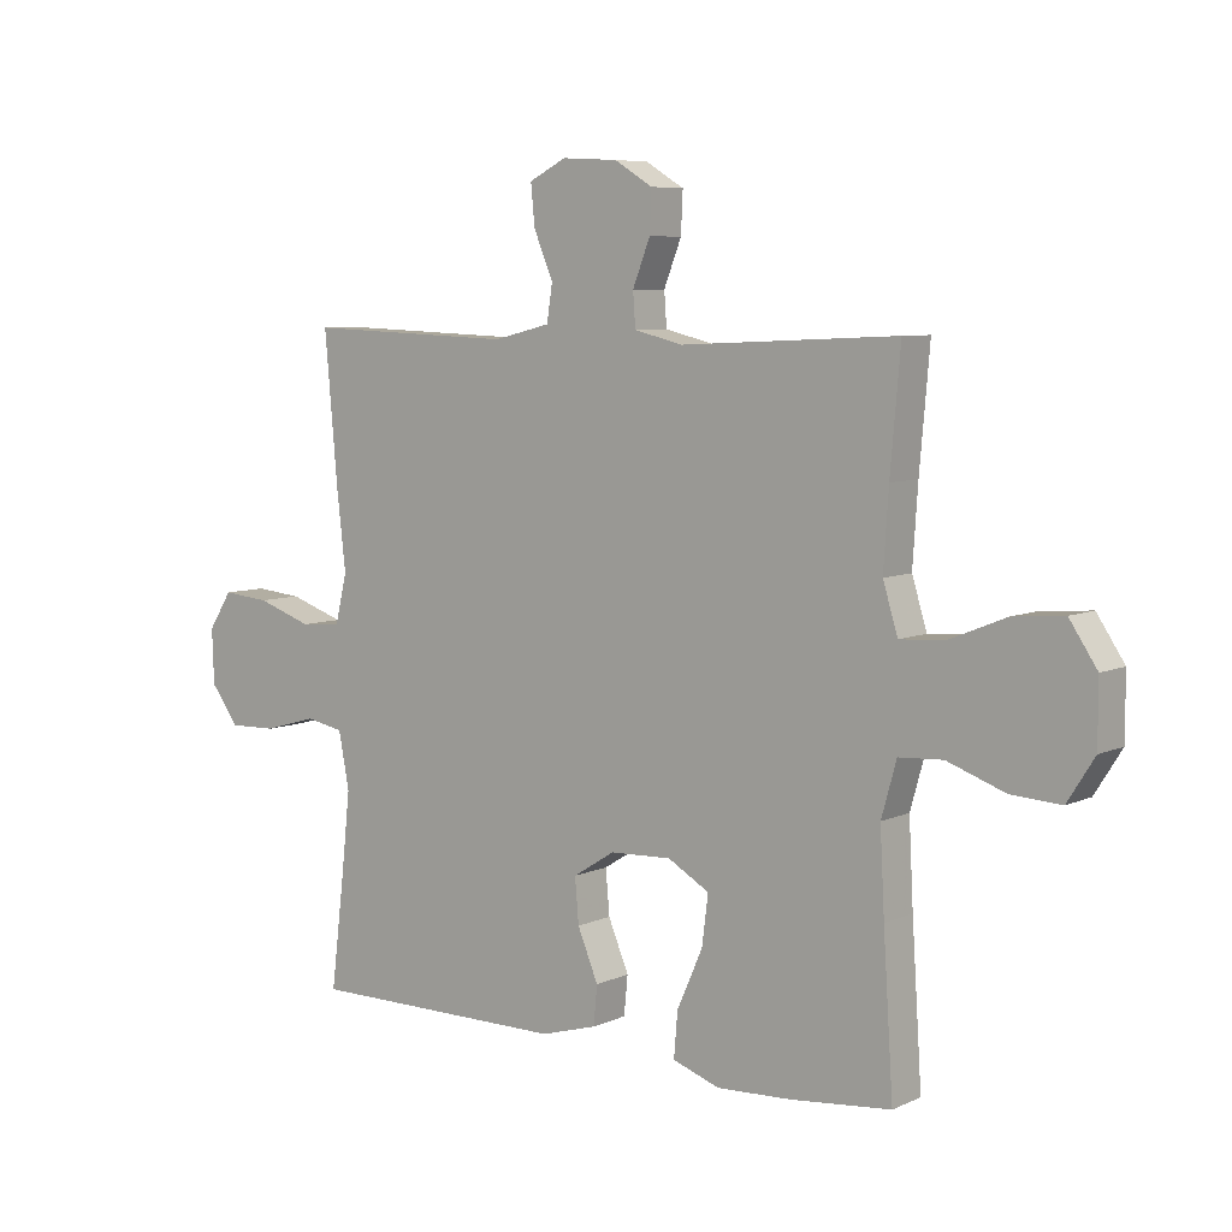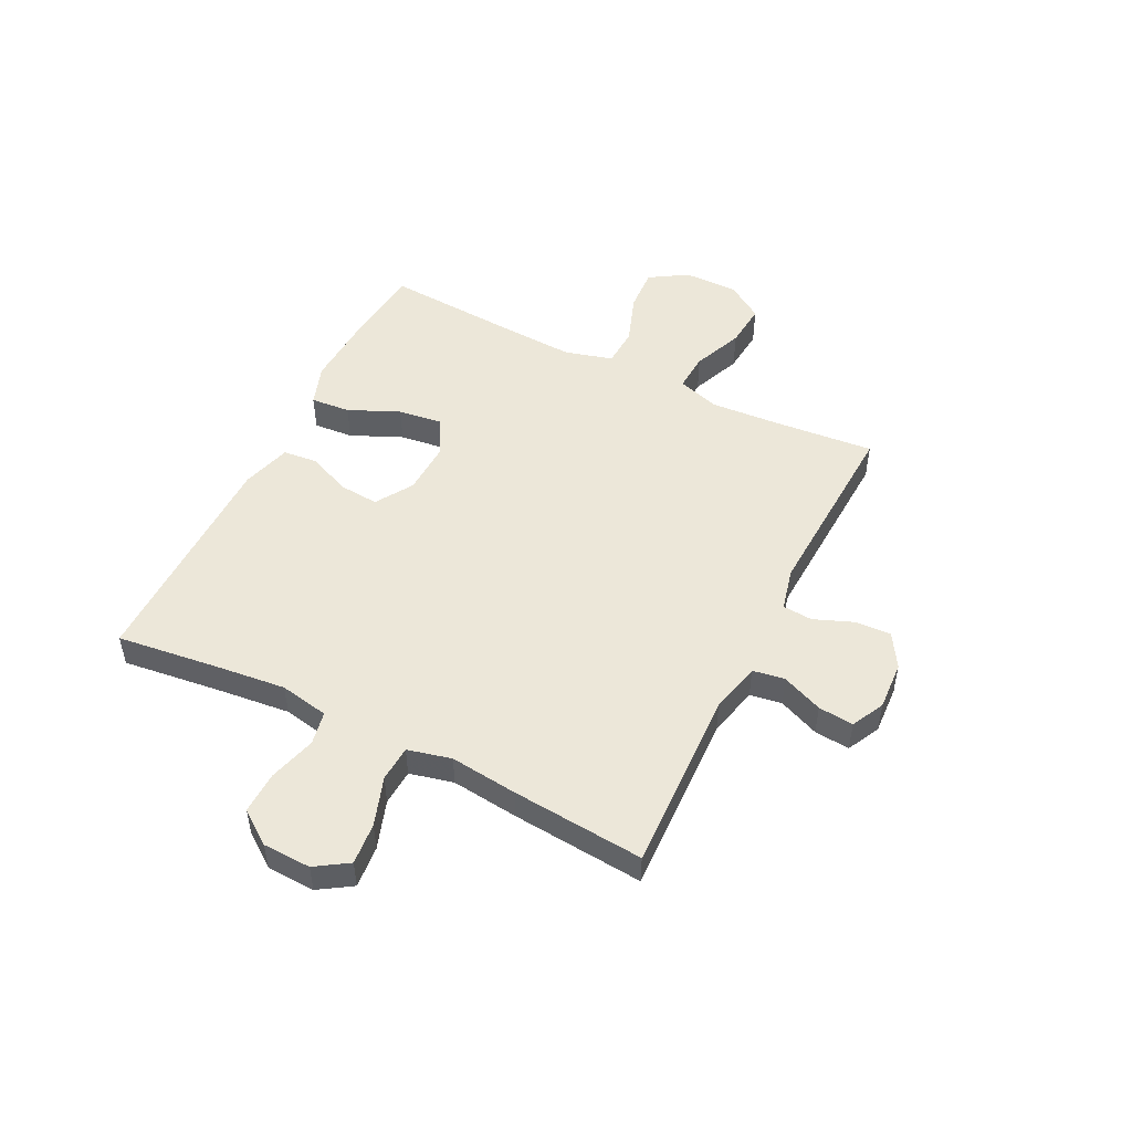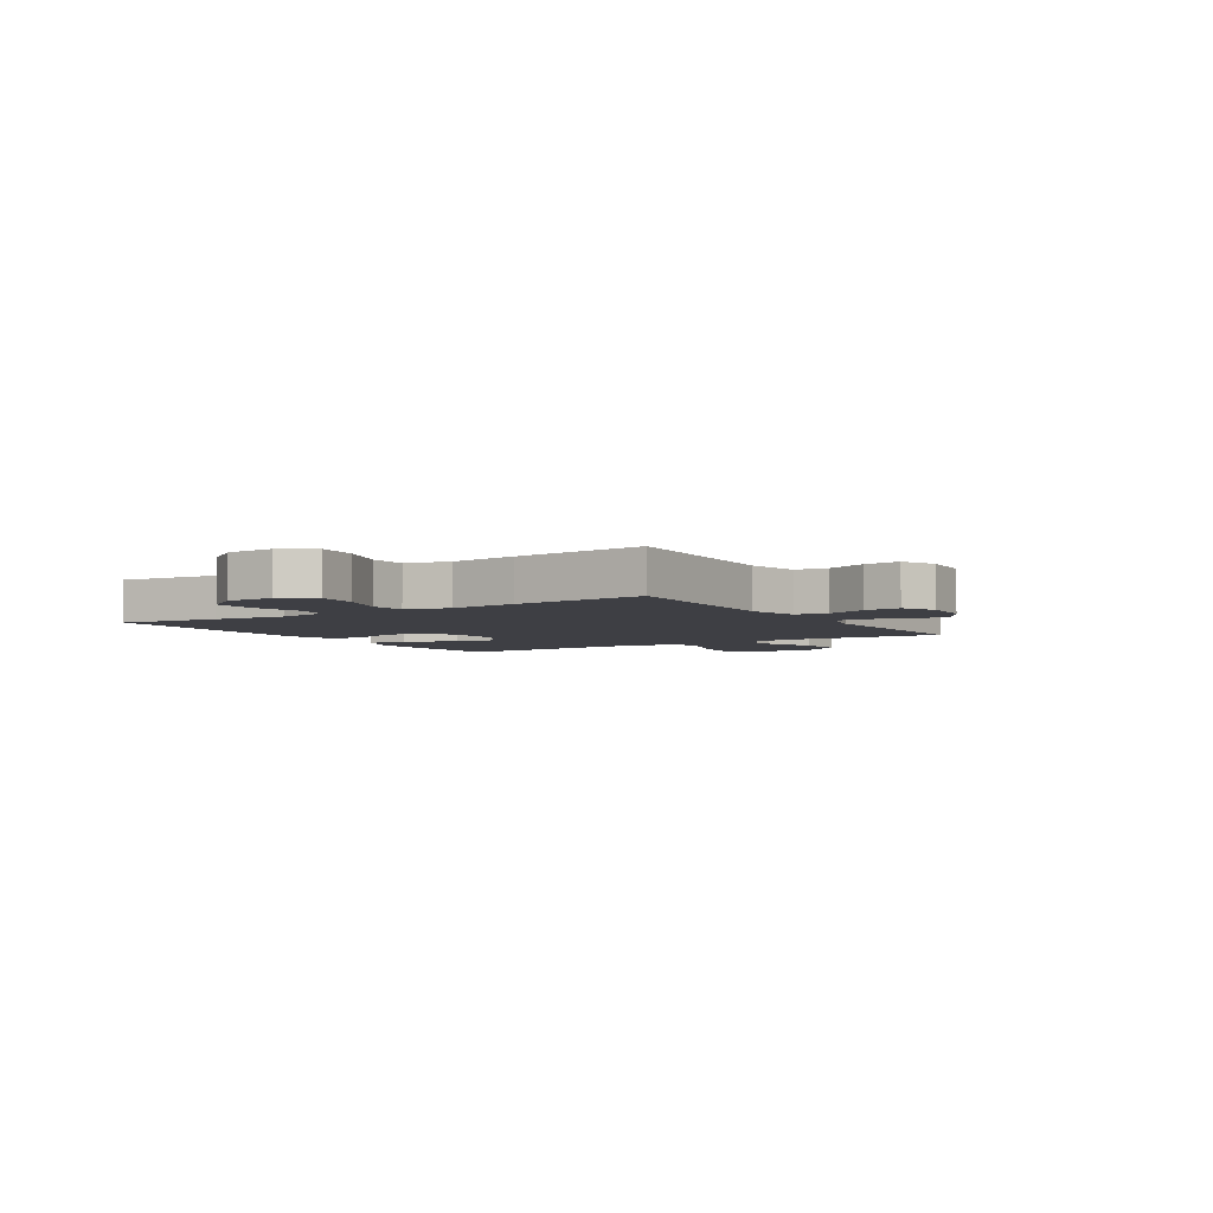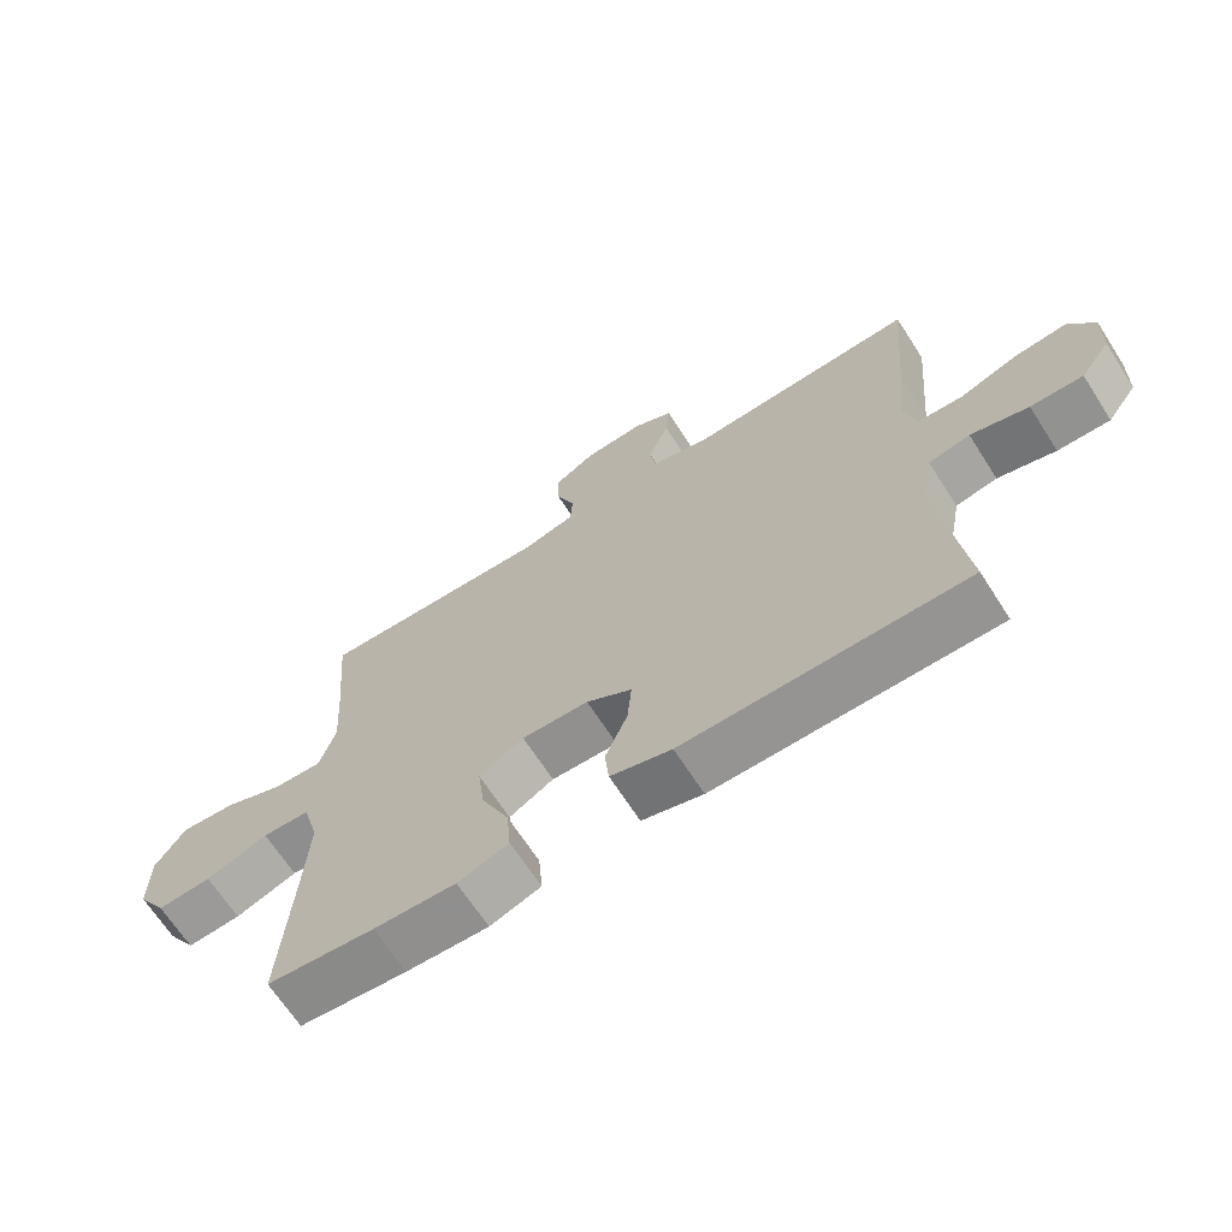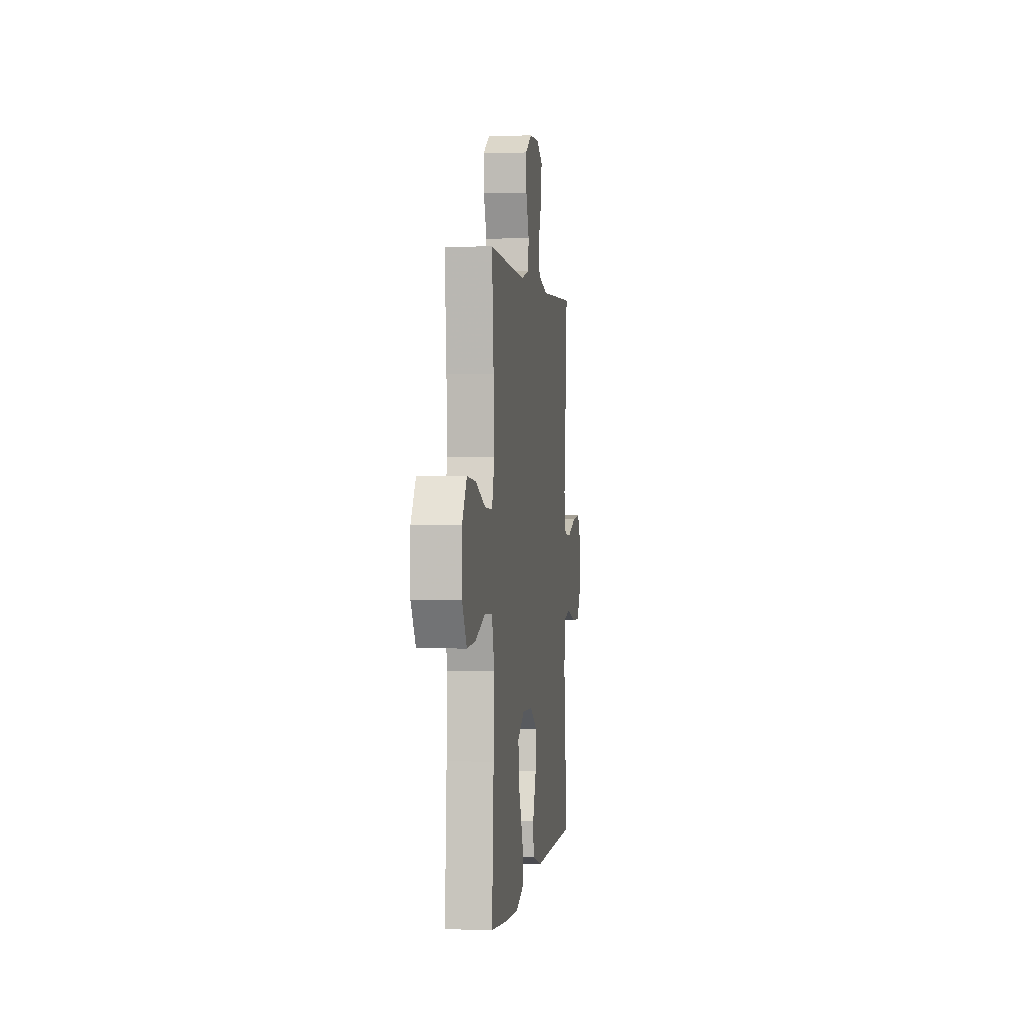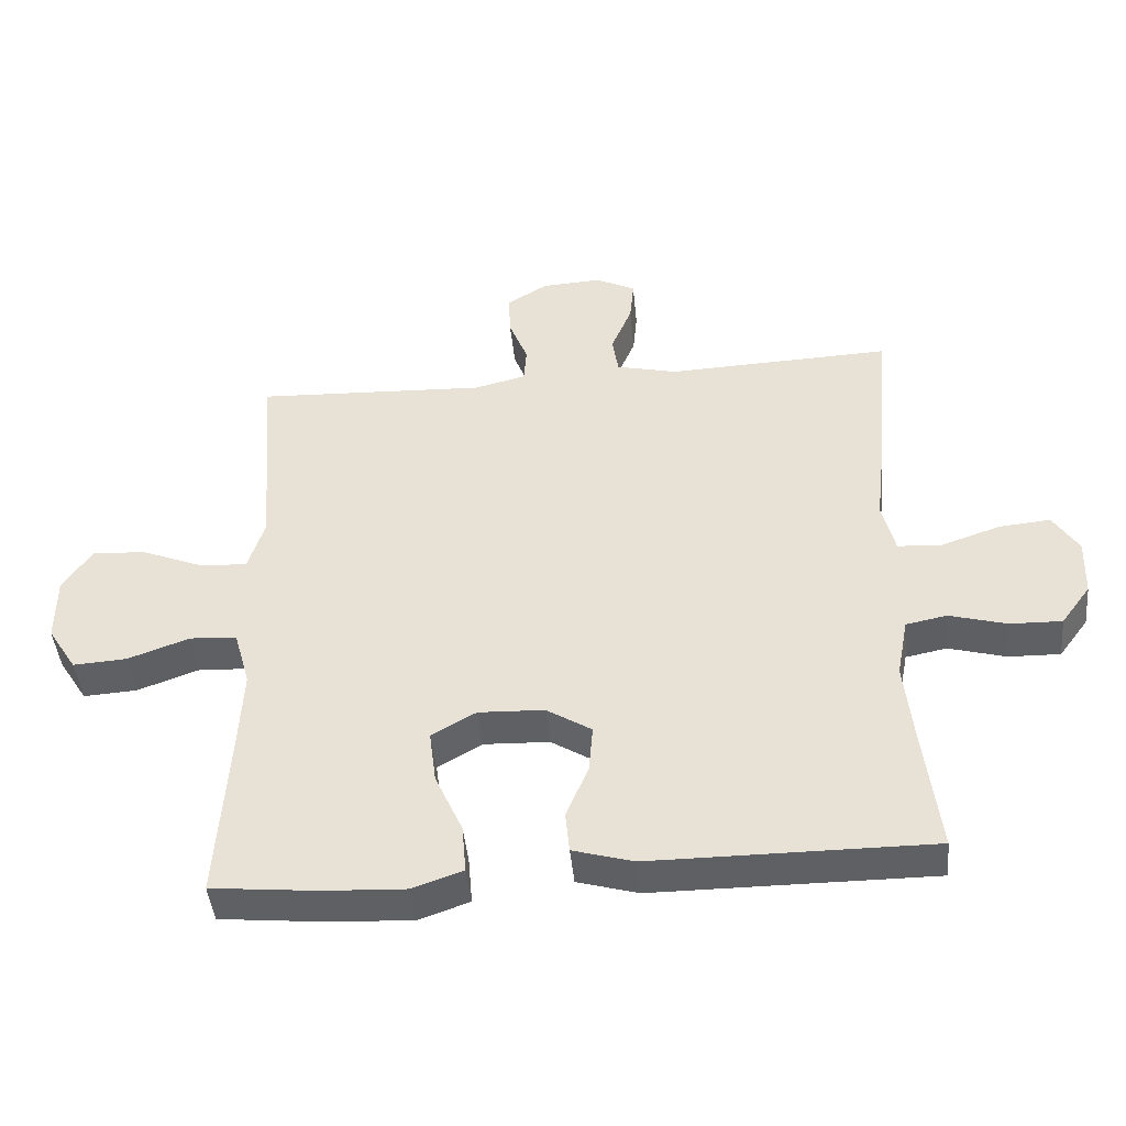
<metadata>
{"format":"obj","ext":"obj","renderer":"f3d","projection":"perspective","resolution":1024,"background":"white","views":[{"elev":6.9,"azim":38.0,"up":"+Z"},{"elev":50.0,"azim":-63.5,"up":"+Y"},{"elev":-4.4,"azim":-57.7,"up":"+Y"},{"elev":-67.2,"azim":-147.2,"up":"+Z"},{"elev":0.7,"azim":97.6,"up":"+Z"},{"elev":-44.6,"azim":-174.4,"up":"+Z"}]}
</metadata>
<code>
v -0.5 0.07 0.5
v -0.167 0.07 0.487
v -0.076 0.07 0.509
v -0.067 0.07 0.567
v -0.098 0.07 0.641
v -0.104 0.07 0.705
v -0.045 0.07 0.735
v 0.044 0.07 0.73
v 0.105 0.07 0.693
v 0.102 0.07 0.628
v 0.074 0.07 0.557
v 0.078 0.07 0.503
v 0.155 0.07 0.484
v 0.5 0.07 0.5
v 0.484 0.07 0.315
v 0.476 0.07 0.193
v 0.5 0.07 0.116
v 0.57 0.07 0.12
v 0.661 0.07 0.157
v 0.742 0.07 0.164
v 0.786 0.07 0.098
v 0.786 0.07 -0.002
v 0.743 0.07 -0.07
v 0.663 0.07 -0.065
v 0.571 0.07 -0.032
v 0.501 0.07 -0.036
v 0.477 0.07 -0.122
v 0.484 0.07 -0.255
v 0.5 0.07 -0.5
v 0.342 0.07 -0.516
v 0.221 0.07 -0.522
v 0.146 0.07 -0.496
v 0.152 0.07 -0.424
v 0.193 0.07 -0.332
v 0.203 0.07 -0.253
v 0.137 0.07 -0.215
v 0.039 0.07 -0.219
v -0.028 0.07 -0.261
v -0.022 0.07 -0.332
v 0.011 0.07 -0.411
v 0.005 0.07 -0.473
v -0.085 0.07 -0.499
v -0.5 0.07 -0.5
v -0.478 0.07 -0.32
v -0.464 0.07 -0.189
v -0.481 0.07 -0.1
v -0.542 0.07 -0.088
v -0.627 0.07 -0.112
v -0.704 0.07 -0.114
v -0.748 0.07 -0.054
v -0.751 0.07 0.033
v -0.713 0.07 0.092
v -0.637 0.07 0.085
v -0.549 0.07 0.055
v -0.484 0.07 0.059
v -0.465 0.07 0.138
v -0.479 0.07 0.26
v -0.5 0 0.5
v -0.167 0 0.487
v -0.076 0 0.509
v -0.067 0 0.567
v -0.098 0 0.641
v -0.104 0 0.705
v -0.045 0 0.735
v 0.044 0 0.73
v 0.105 0 0.693
v 0.102 0 0.628
v 0.074 0 0.557
v 0.078 0 0.503
v 0.155 0 0.484
v 0.5 0 0.5
v 0.484 0 0.315
v 0.476 0 0.193
v 0.5 0 0.116
v 0.57 0 0.12
v 0.661 0 0.157
v 0.742 0 0.164
v 0.786 0 0.098
v 0.786 0 -0.002
v 0.743 0 -0.07
v 0.663 0 -0.065
v 0.571 0 -0.032
v 0.501 0 -0.036
v 0.477 0 -0.122
v 0.484 0 -0.255
v 0.5 0 -0.5
v 0.342 0 -0.516
v 0.221 0 -0.522
v 0.146 0 -0.496
v 0.152 0 -0.424
v 0.193 0 -0.332
v 0.203 0 -0.253
v 0.137 0 -0.215
v 0.039 0 -0.219
v -0.028 0 -0.261
v -0.022 0 -0.332
v 0.011 0 -0.411
v 0.005 0 -0.473
v -0.085 0 -0.499
v -0.5 0 -0.5
v -0.478 0 -0.32
v -0.464 0 -0.189
v -0.481 0 -0.1
v -0.542 0 -0.088
v -0.627 0 -0.112
v -0.704 0 -0.114
v -0.748 0 -0.054
v -0.751 0 0.033
v -0.713 0 0.092
v -0.637 0 0.085
v -0.549 0 0.055
v -0.484 0 0.059
v -0.465 0 0.138
v -0.479 0 0.26
f 56 57 1 2
f 55 56 2 3
f 52 53 54
f 51 52 54
f 50 51 54
f 49 50 54
f 48 49 54
f 47 48 54
f 46 47 54 55
f 45 46 55 3
f 42 43 44
f 41 42 44
f 40 41 44
f 39 40 44
f 38 39 44 45
f 37 38 45 3
f 32 33 34
f 31 32 34
f 30 31 34
f 29 30 34
f 28 29 34
f 27 28 34 35
f 26 27 35 36
f 23 24 25
f 22 23 25
f 21 22 25
f 20 21 25
f 19 20 25
f 18 19 25
f 17 18 25 26
f 37 3 4
f 36 37 4
f 26 36 4
f 17 26 4
f 16 17 4
f 9 10 11
f 8 9 11
f 7 8 11
f 6 7 11
f 5 6 11
f 4 5 11
f 4 11 12
f 15 16 4 12
f 13 14 15
f 12 13 15
f 59 58 114 113
f 60 59 113 112
f 111 110 109
f 111 109 108
f 111 108 107
f 111 107 106
f 111 106 105
f 111 105 104
f 112 111 104 103
f 60 112 103 102
f 101 100 99
f 101 99 98
f 101 98 97
f 101 97 96
f 102 101 96 95
f 60 102 95 94
f 91 90 89
f 91 89 88
f 91 88 87
f 91 87 86
f 91 86 85
f 92 91 85 84
f 93 92 84 83
f 82 81 80
f 82 80 79
f 82 79 78
f 82 78 77
f 82 77 76
f 82 76 75
f 83 82 75 74
f 61 60 94
f 61 94 93
f 61 93 83
f 61 83 74
f 61 74 73
f 68 67 66
f 68 66 65
f 68 65 64
f 68 64 63
f 68 63 62
f 68 62 61
f 69 68 61
f 69 61 73 72
f 72 71 70
f 72 70 69
f 1 58 59 2
f 2 59 60 3
f 3 60 61 4
f 4 61 62 5
f 5 62 63 6
f 6 63 64 7
f 7 64 65 8
f 8 65 66 9
f 9 66 67 10
f 10 67 68 11
f 11 68 69 12
f 12 69 70 13
f 13 70 71 14
f 14 71 72 15
f 15 72 73 16
f 16 73 74 17
f 17 74 75 18
f 18 75 76 19
f 19 76 77 20
f 20 77 78 21
f 21 78 79 22
f 22 79 80 23
f 23 80 81 24
f 24 81 82 25
f 25 82 83 26
f 26 83 84 27
f 27 84 85 28
f 28 85 86 29
f 29 86 87 30
f 30 87 88 31
f 31 88 89 32
f 32 89 90 33
f 33 90 91 34
f 34 91 92 35
f 35 92 93 36
f 36 93 94 37
f 37 94 95 38
f 38 95 96 39
f 39 96 97 40
f 40 97 98 41
f 41 98 99 42
f 42 99 100 43
f 43 100 101 44
f 44 101 102 45
f 45 102 103 46
f 46 103 104 47
f 47 104 105 48
f 48 105 106 49
f 49 106 107 50
f 50 107 108 51
f 51 108 109 52
f 52 109 110 53
f 53 110 111 54
f 54 111 112 55
f 55 112 113 56
f 56 113 114 57
f 57 114 58 1

</code>
